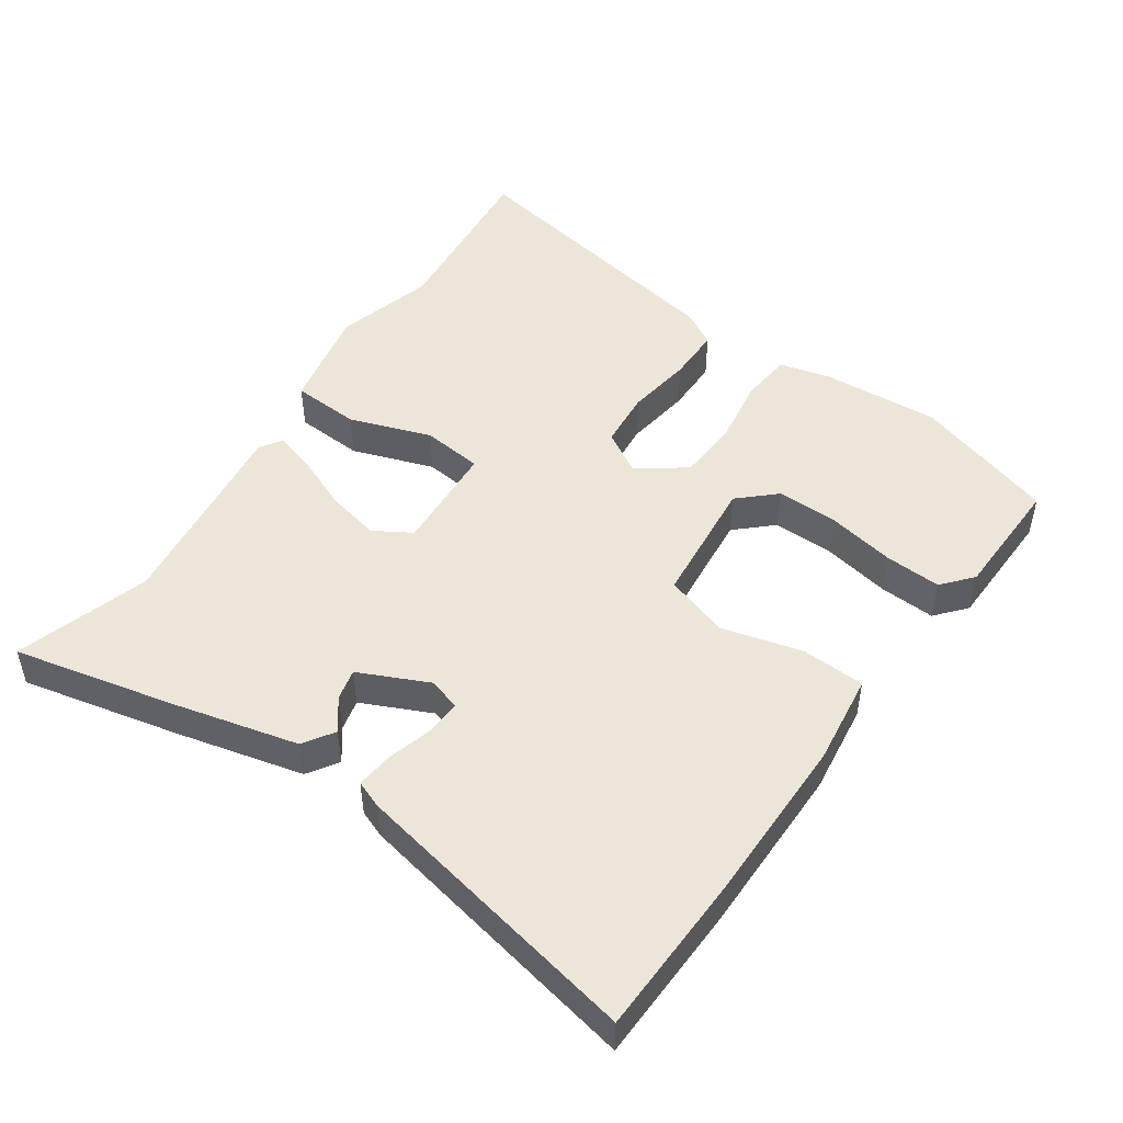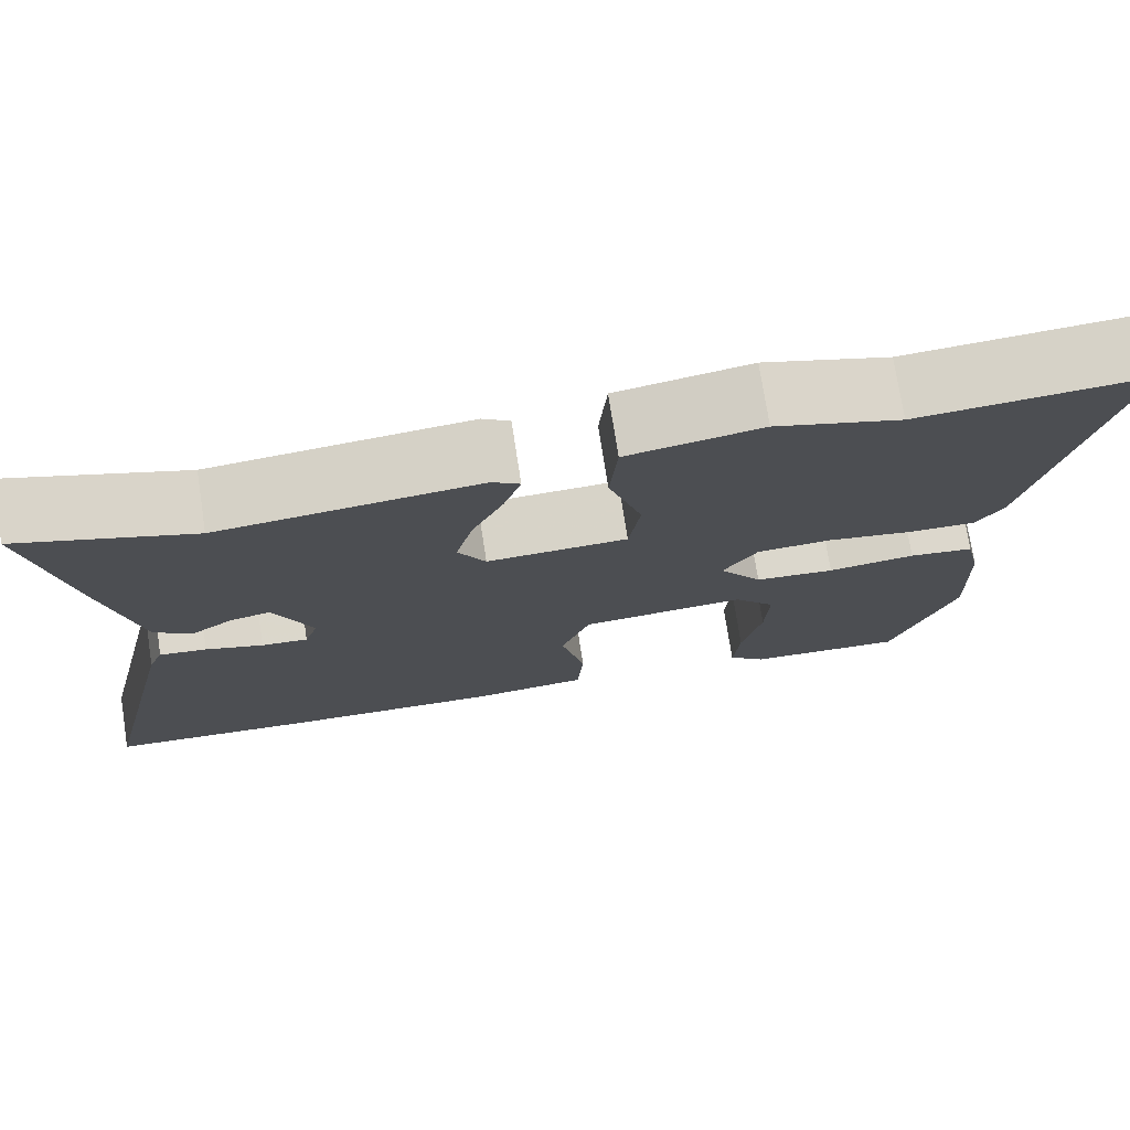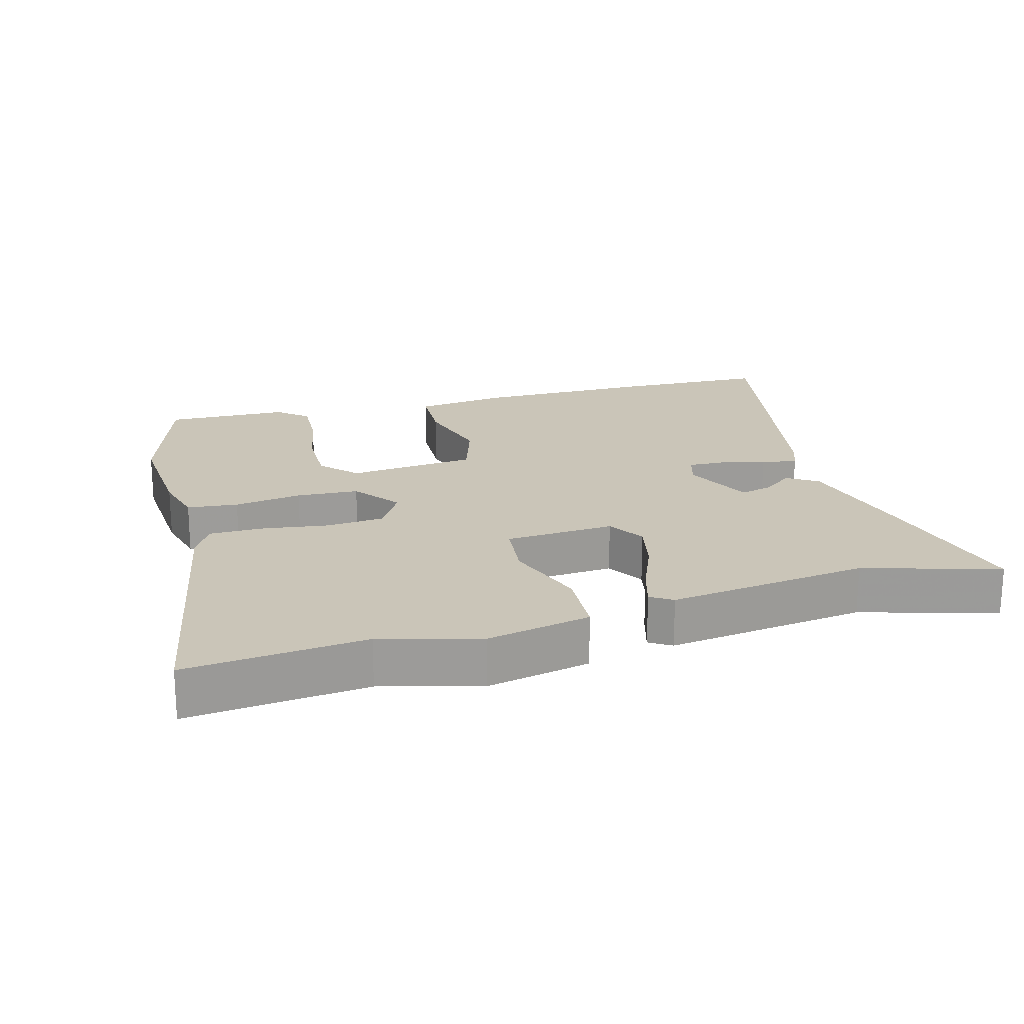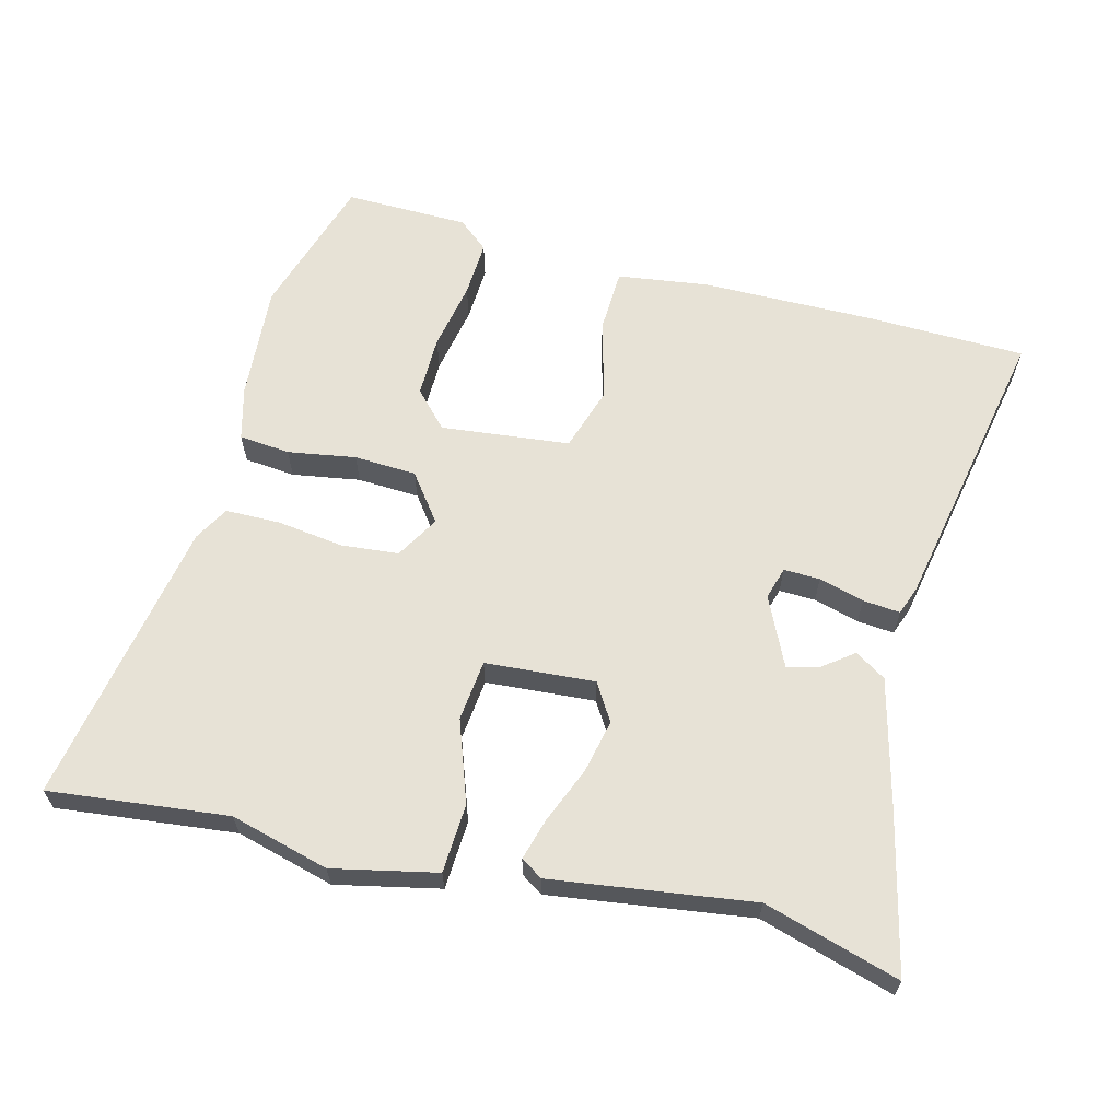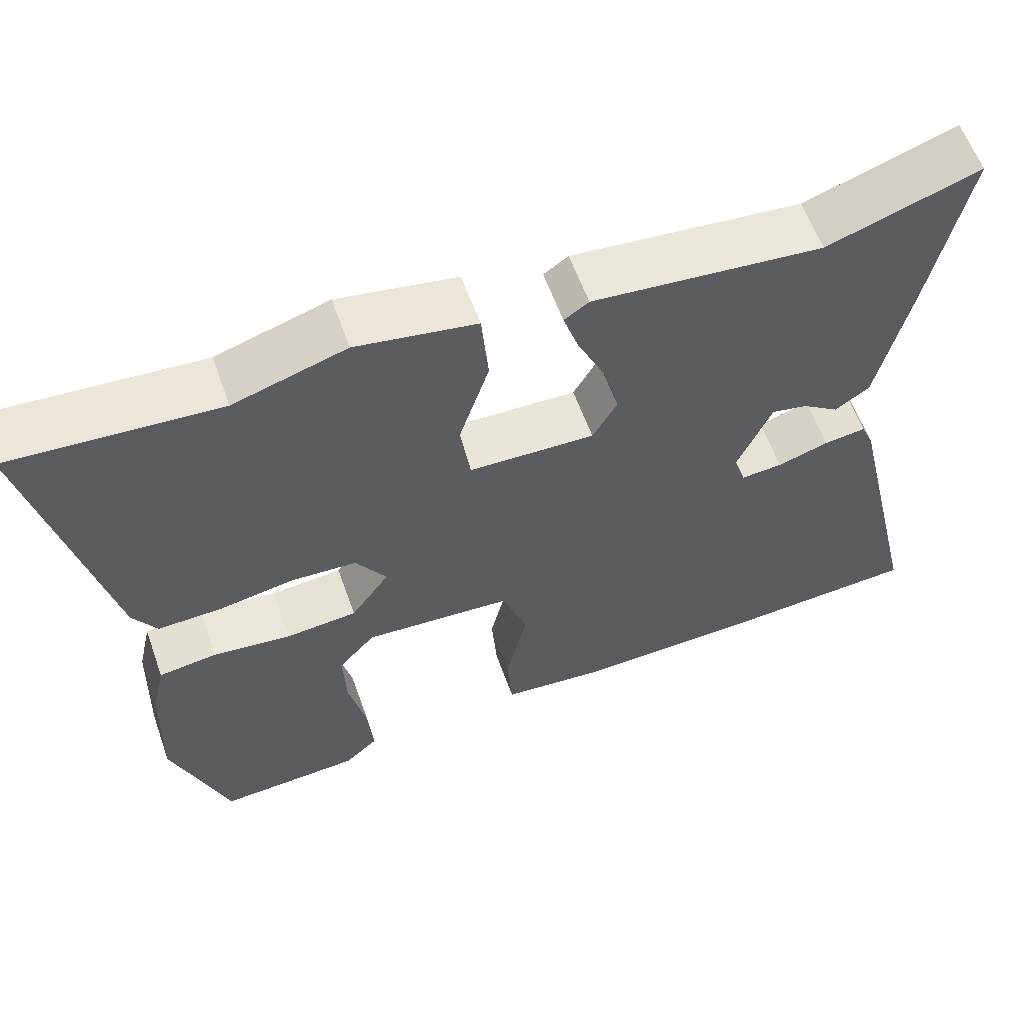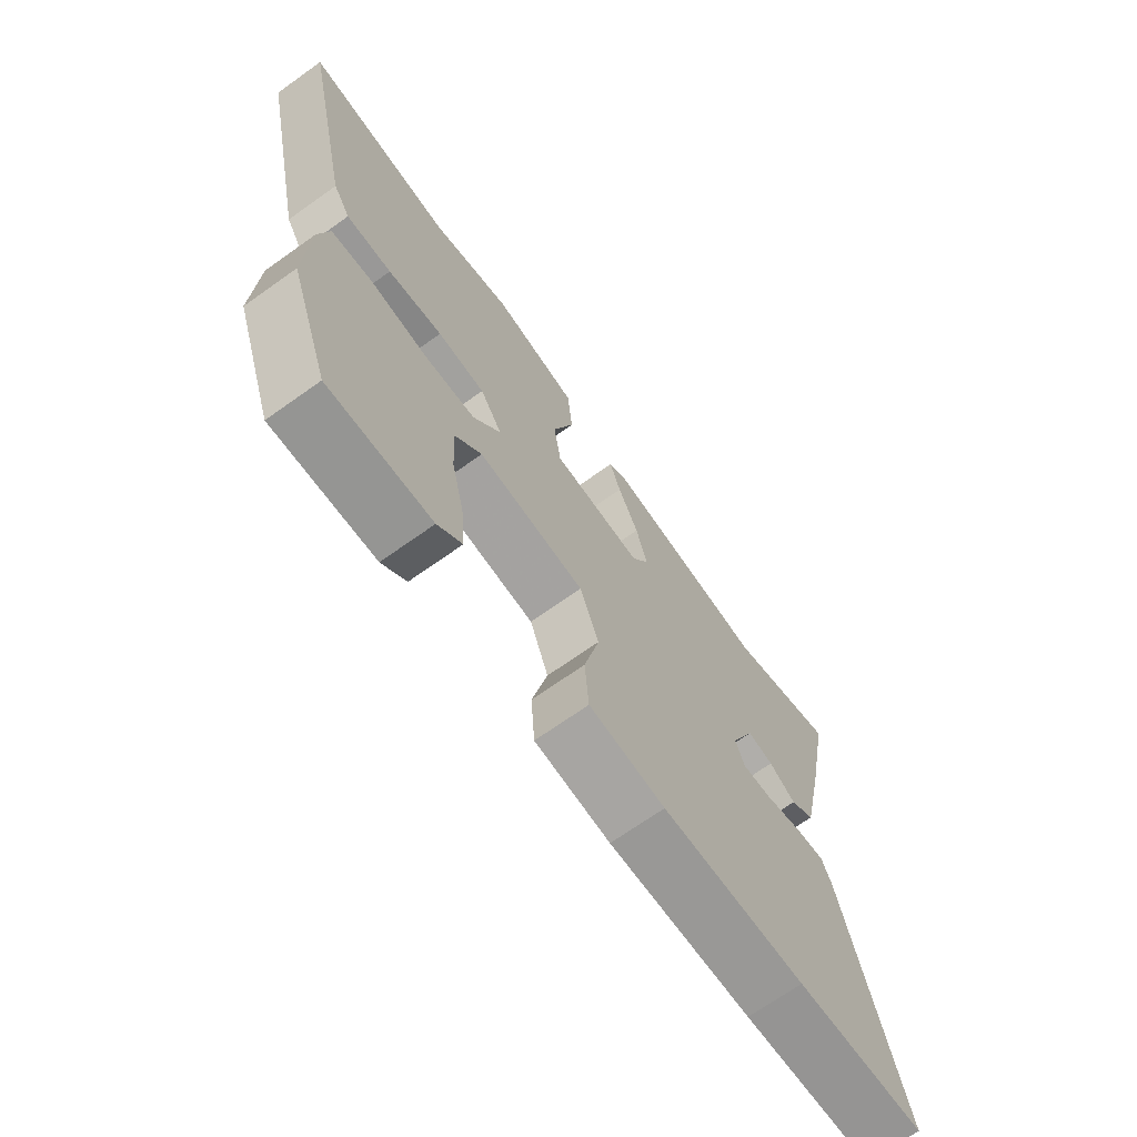
<metadata>
{"format":"obj","ext":"obj","renderer":"f3d","projection":"perspective","resolution":1024,"background":"white","views":[{"elev":48.8,"azim":123.0,"up":"+Y"},{"elev":74.7,"azim":171.2,"up":"+Z"},{"elev":20.3,"azim":-17.4,"up":"+Y"},{"elev":63.2,"azim":12.4,"up":"+Y"},{"elev":59.9,"azim":-19.6,"up":"+Z"},{"elev":-69.7,"azim":-54.6,"up":"+Z"}]}
</metadata>
<code>
v -0.639 0.07 0.51
v -0.371 0.07 0.49
v -0.225 0.07 0.535
v -0.069 0.07 0.507
v -0.06 0.07 0.404
v -0.099 0.07 0.281
v -0.086 0.07 0.19
v 0.078 0.07 0.184
v 0.11 0.07 0.241
v 0.09 0.07 0.32
v 0.053 0.07 0.402
v 0.033 0.07 0.464
v 0.065 0.07 0.486
v 0.366 0.07 0.455
v 0.565 0.07 0.522
v 0.518 0.07 0.281
v 0.477 0.07 0.091
v 0.432 0.07 0.06
v 0.384 0.07 0.094
v 0.337 0.07 0.104
v 0.292 0.07 -0.001
v 0.308 0.07 -0.049
v 0.362 0.07 -0.045
v 0.429 0.07 -0.024
v 0.484 0.07 -0.017
v 0.501 0.07 -0.058
v 0.602 0.07 -0.494
v 0.366 0.07 -0.508
v 0.106 0.07 -0.515
v -0.031 0.07 -0.501
v -0.038 0.07 -0.406
v -0.01 0.07 -0.284
v -0.044 0.07 -0.189
v -0.237 0.07 -0.175
v -0.285 0.07 -0.23
v -0.281 0.07 -0.322
v -0.258 0.07 -0.424
v -0.251 0.07 -0.508
v -0.295 0.07 -0.548
v -0.48 0.07 -0.558
v -0.553 0.07 -0.348
v -0.547 0.07 -0.174
v -0.529 0.07 -0.094
v -0.453 0.07 -0.084
v -0.351 0.07 -0.097
v -0.258 0.07 -0.089
v -0.208 0.07 -0.017
v -0.248 0.07 0.046
v -0.334 0.07 0.051
v -0.433 0.07 0.034
v -0.515 0.07 0.032
v -0.546 0.07 0.083
v -0.639 0 0.51
v -0.371 0 0.49
v -0.225 0 0.535
v -0.069 0 0.507
v -0.06 0 0.404
v -0.099 0 0.281
v -0.086 0 0.19
v 0.078 0 0.184
v 0.11 0 0.241
v 0.09 0 0.32
v 0.053 0 0.402
v 0.033 0 0.464
v 0.065 0 0.486
v 0.366 0 0.455
v 0.565 0 0.522
v 0.518 0 0.281
v 0.477 0 0.091
v 0.432 0 0.06
v 0.384 0 0.094
v 0.337 0 0.104
v 0.292 0 -0.001
v 0.308 0 -0.049
v 0.362 0 -0.045
v 0.429 0 -0.024
v 0.484 0 -0.017
v 0.501 0 -0.058
v 0.602 0 -0.494
v 0.366 0 -0.508
v 0.106 0 -0.515
v -0.031 0 -0.501
v -0.038 0 -0.406
v -0.01 0 -0.284
v -0.044 0 -0.189
v -0.237 0 -0.175
v -0.285 0 -0.23
v -0.281 0 -0.322
v -0.258 0 -0.424
v -0.251 0 -0.508
v -0.295 0 -0.548
v -0.48 0 -0.558
v -0.553 0 -0.348
v -0.547 0 -0.174
v -0.529 0 -0.094
v -0.453 0 -0.084
v -0.351 0 -0.097
v -0.258 0 -0.089
v -0.208 0 -0.017
v -0.248 0 0.046
v -0.334 0 0.051
v -0.433 0 0.034
v -0.515 0 0.032
v -0.546 0 0.083
f 52 1 2
f 51 52 2
f 50 51 2
f 49 50 2
f 4 5 6
f 3 4 6
f 2 3 6
f 49 2 6
f 48 49 6
f 47 48 6 7
f 43 44 45
f 42 43 45
f 41 42 45
f 40 41 45
f 39 40 45
f 38 39 45
f 37 38 45
f 36 37 45
f 35 36 45
f 34 35 45 46
f 33 34 46 47
f 30 31 32
f 29 30 32
f 28 29 32
f 27 28 32
f 26 27 32
f 25 26 32
f 24 25 32
f 23 24 32
f 22 23 32 33
f 47 7 8
f 33 47 8
f 22 33 8
f 21 22 8
f 17 18 19
f 16 17 19
f 15 16 19
f 14 15 19
f 14 19 20
f 13 14 20
f 12 13 20
f 11 12 20
f 10 11 20
f 9 10 20 21
f 8 9 21
f 54 53 104
f 54 104 103
f 54 103 102
f 54 102 101
f 58 57 56
f 58 56 55
f 58 55 54
f 58 54 101
f 58 101 100
f 59 58 100 99
f 97 96 95
f 97 95 94
f 97 94 93
f 97 93 92
f 97 92 91
f 97 91 90
f 97 90 89
f 97 89 88
f 97 88 87
f 98 97 87 86
f 99 98 86 85
f 84 83 82
f 84 82 81
f 84 81 80
f 84 80 79
f 84 79 78
f 84 78 77
f 84 77 76
f 84 76 75
f 85 84 75 74
f 60 59 99
f 60 99 85
f 60 85 74
f 60 74 73
f 71 70 69
f 71 69 68
f 71 68 67
f 71 67 66
f 72 71 66
f 72 66 65
f 72 65 64
f 72 64 63
f 72 63 62
f 73 72 62 61
f 73 61 60
f 1 53 54 2
f 2 54 55 3
f 3 55 56 4
f 4 56 57 5
f 5 57 58 6
f 6 58 59 7
f 7 59 60 8
f 8 60 61 9
f 9 61 62 10
f 10 62 63 11
f 11 63 64 12
f 12 64 65 13
f 13 65 66 14
f 14 66 67 15
f 15 67 68 16
f 16 68 69 17
f 17 69 70 18
f 18 70 71 19
f 19 71 72 20
f 20 72 73 21
f 21 73 74 22
f 22 74 75 23
f 23 75 76 24
f 24 76 77 25
f 25 77 78 26
f 26 78 79 27
f 27 79 80 28
f 28 80 81 29
f 29 81 82 30
f 30 82 83 31
f 31 83 84 32
f 32 84 85 33
f 33 85 86 34
f 34 86 87 35
f 35 87 88 36
f 36 88 89 37
f 37 89 90 38
f 38 90 91 39
f 39 91 92 40
f 40 92 93 41
f 41 93 94 42
f 42 94 95 43
f 43 95 96 44
f 44 96 97 45
f 45 97 98 46
f 46 98 99 47
f 47 99 100 48
f 48 100 101 49
f 49 101 102 50
f 50 102 103 51
f 51 103 104 52
f 52 104 53 1

</code>
